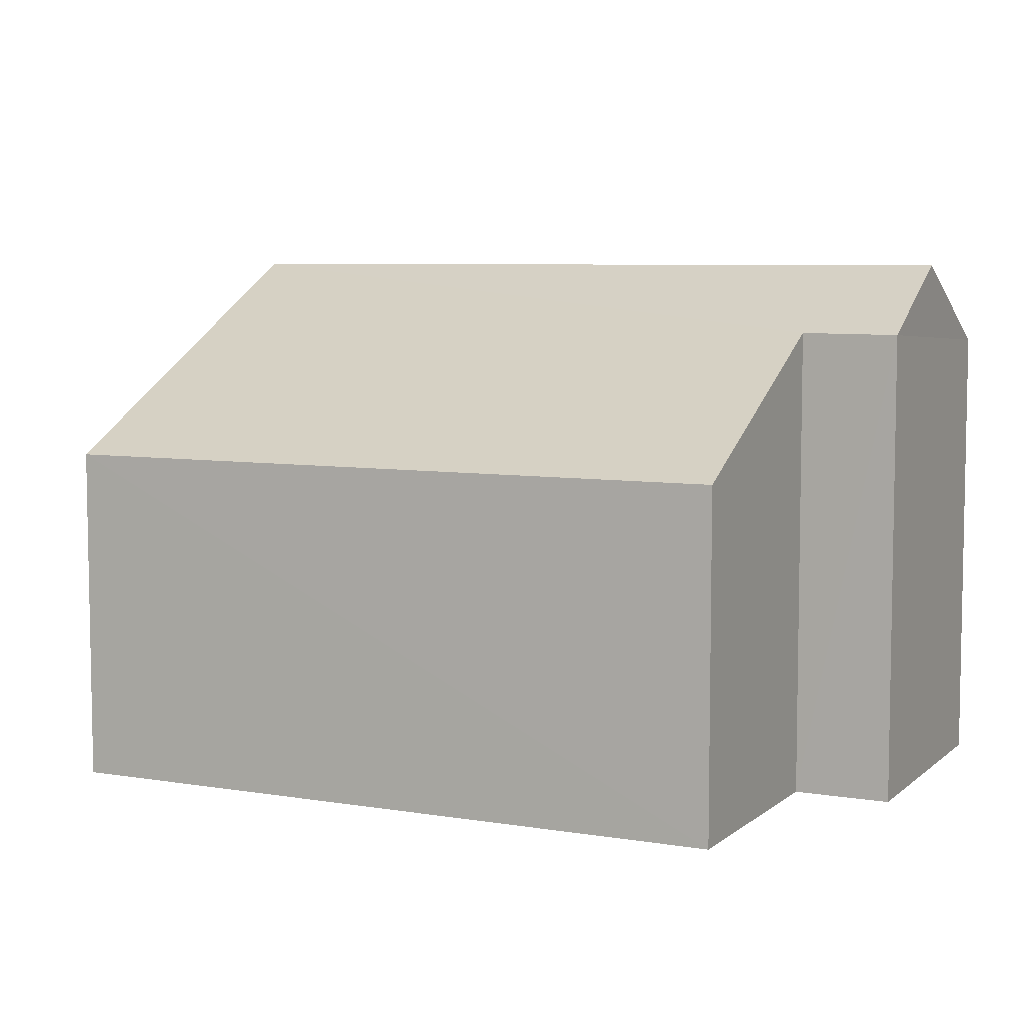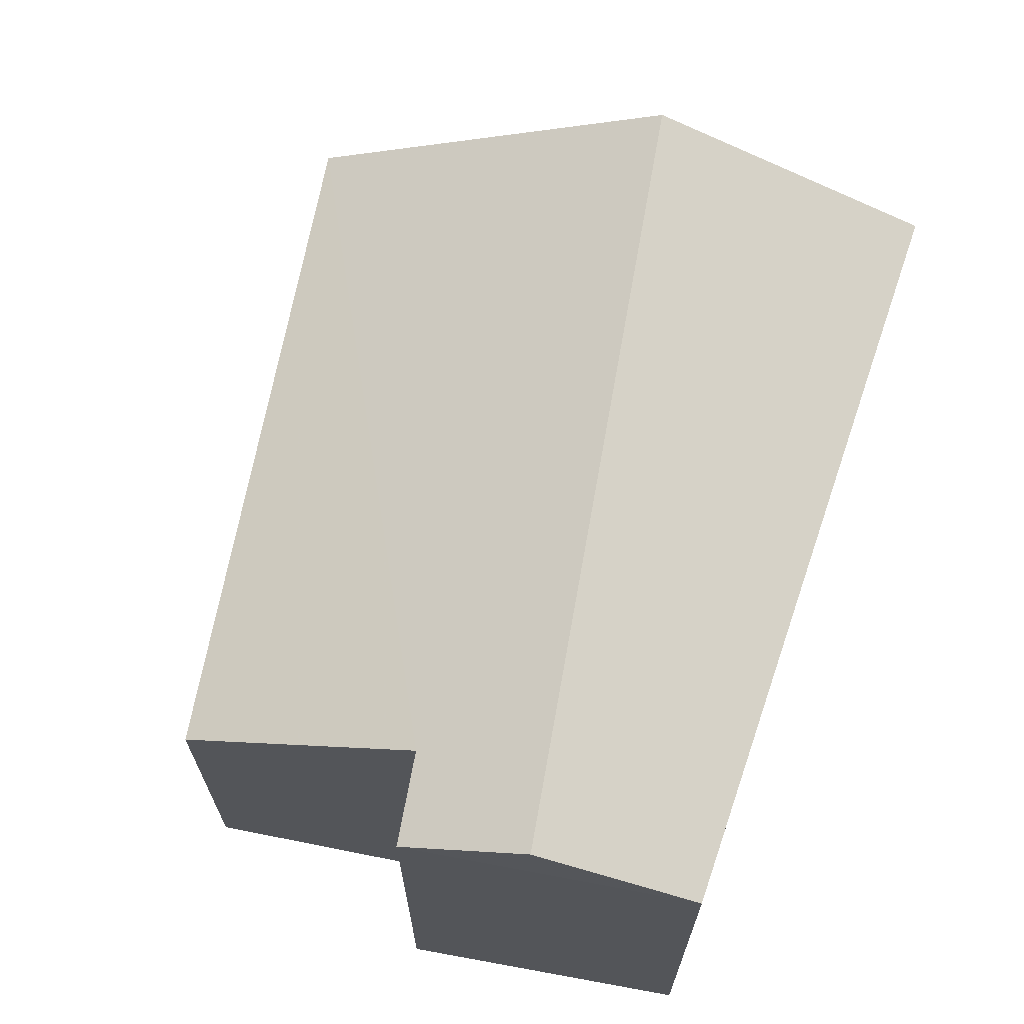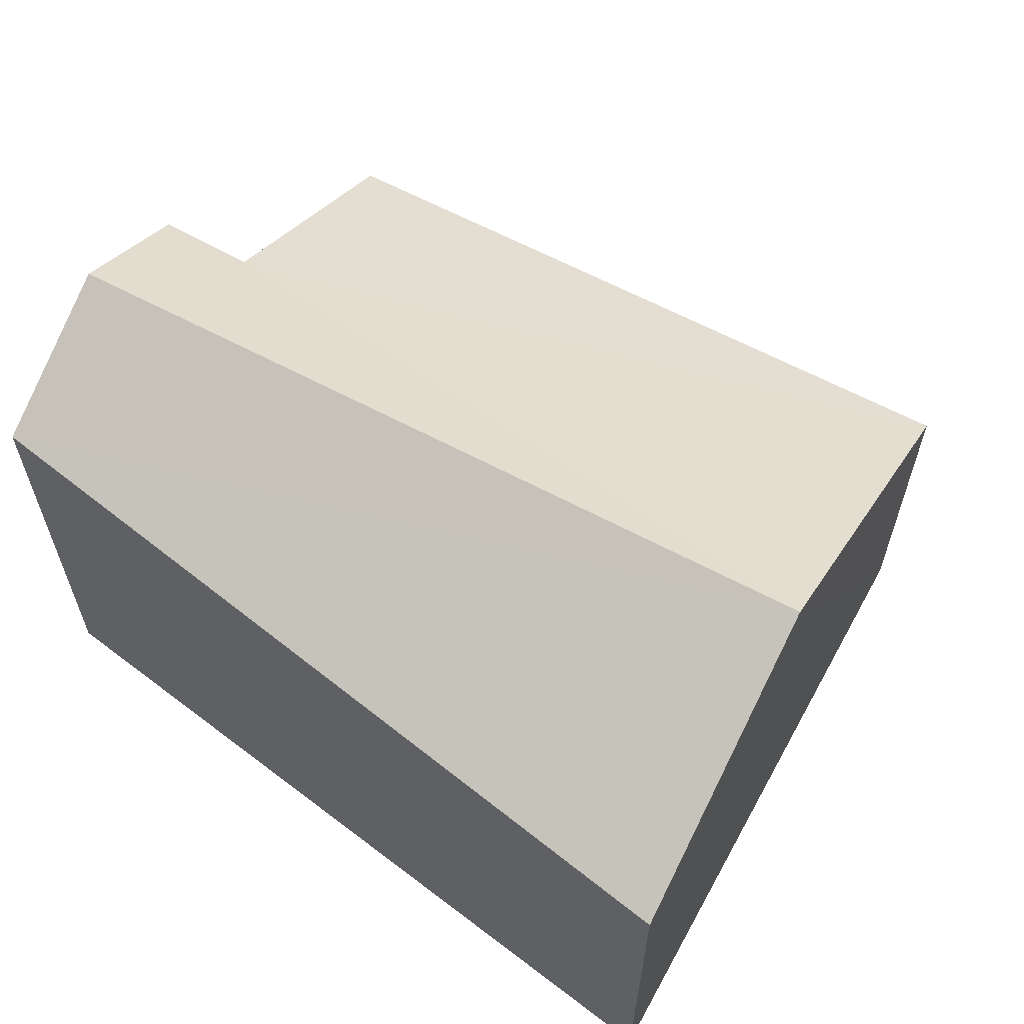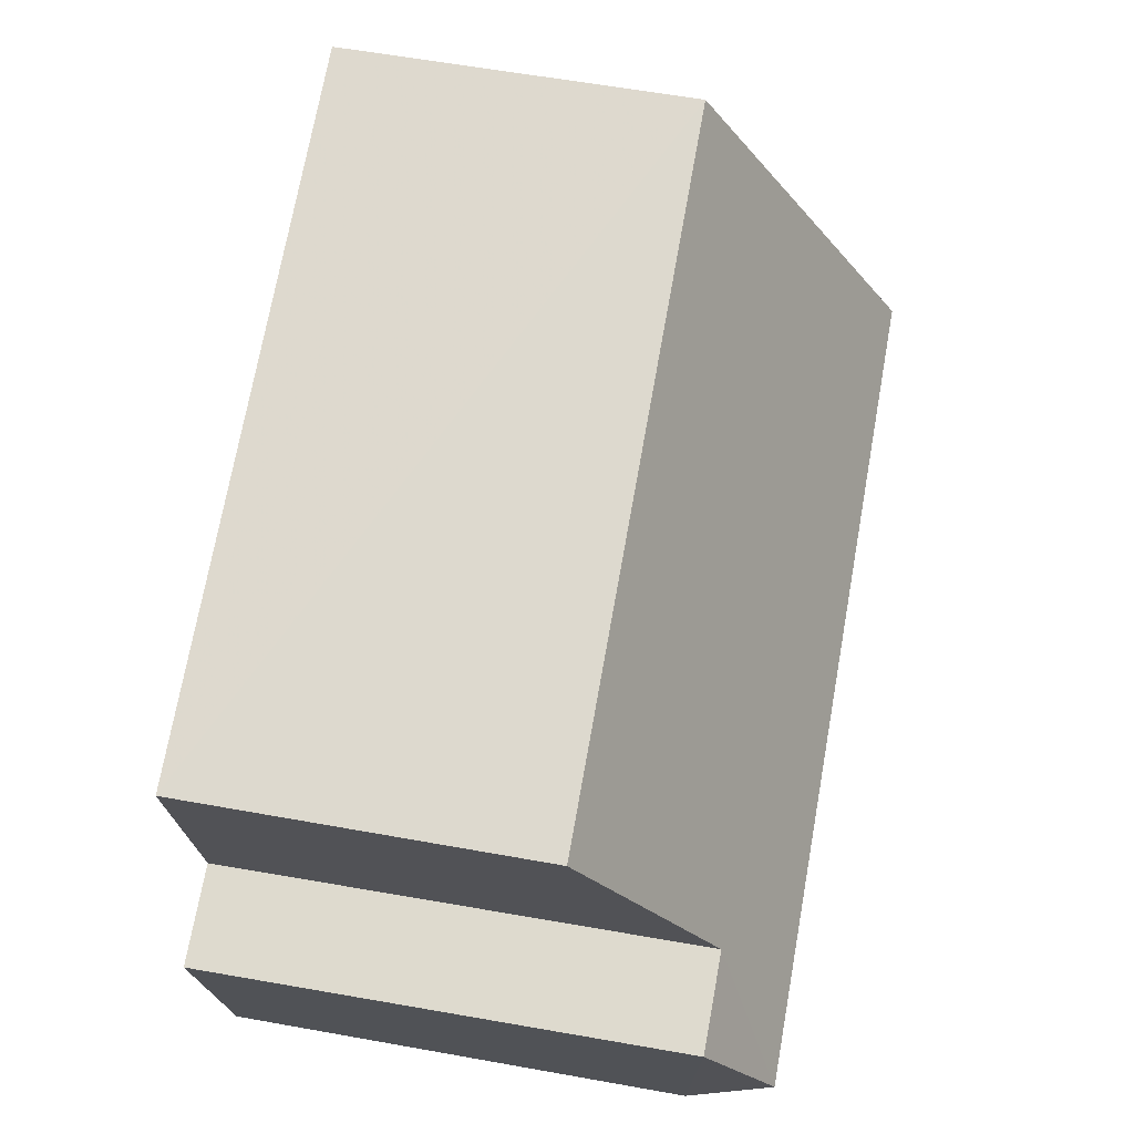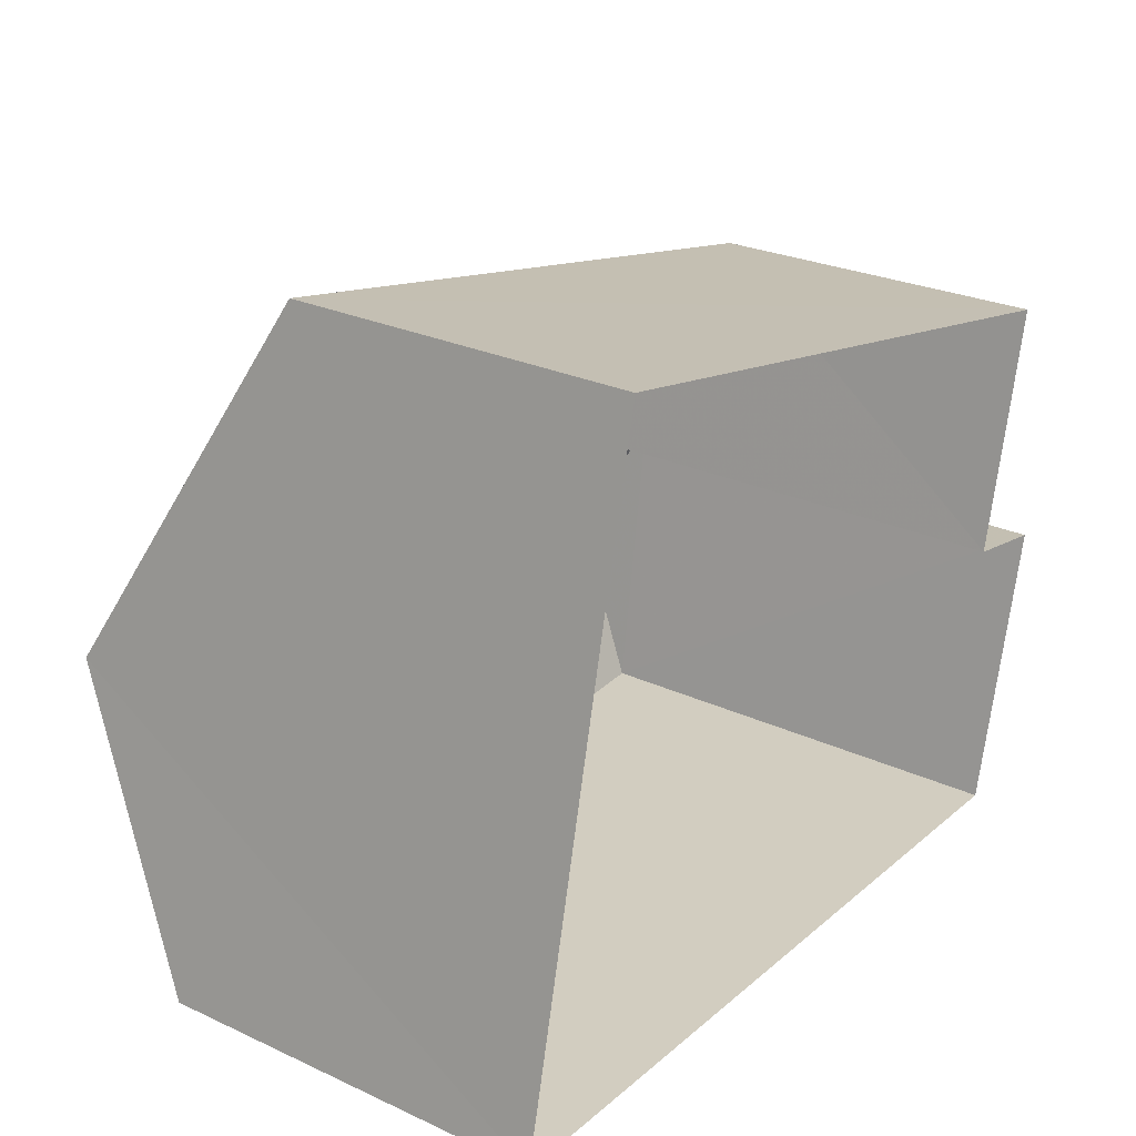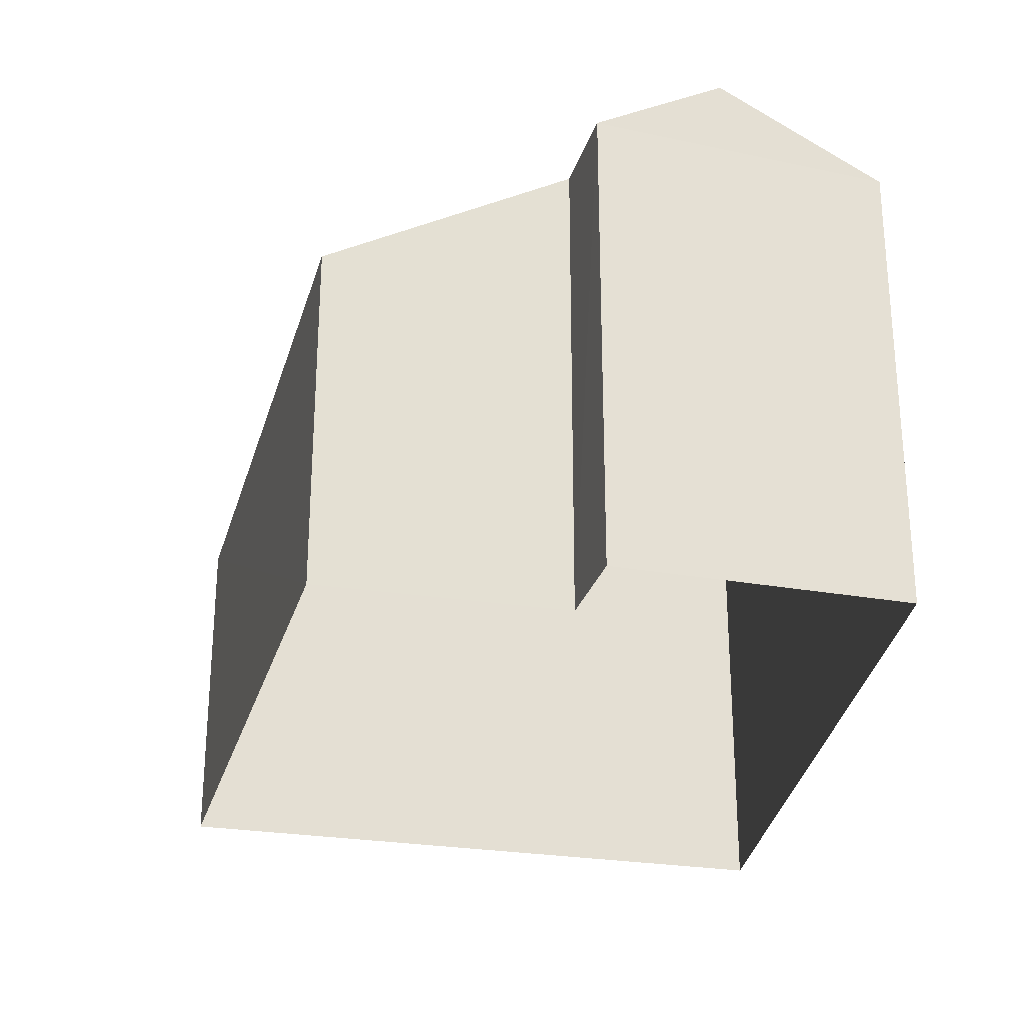
<metadata>
{"format":"obj","ext":"obj","renderer":"f3d","projection":"perspective","resolution":1024,"background":"white","views":[{"elev":6.7,"azim":-141.6,"up":"+Z"},{"elev":67.2,"azim":-67.3,"up":"+Z"},{"elev":61.0,"azim":41.4,"up":"+Z"},{"elev":58.8,"azim":-79.6,"up":"+Y"},{"elev":27.2,"azim":125.4,"up":"+Y"},{"elev":-26.5,"azim":-92.3,"up":"+Z"}]}
</metadata>
<code>
v -3.111e+05 4.297e+04 3.285
v -3.111e+05 4.297e+04 3.288
v -3.111e+05 4.297e+04 3.284
v -3.11e+05 4.296e+04 3.285
v -3.111e+05 4.296e+04 3.282
v -3.111e+05 4.296e+04 3.284
v -3.111e+05 4.297e+04 5.972
v -3.111e+05 4.297e+04 6.997
v -3.111e+05 4.297e+04 7.53
v -3.111e+05 4.296e+04 7.527
v -3.111e+05 4.297e+04 5.97
v -3.111e+05 4.296e+04 6.995
v -3.111e+05 4.296e+04 6.879
v -3.11e+05 4.296e+04 6.381
f 1 2 3
f 2 4 3
f 3 5 6
f 3 4 5
f 7 8 9
f 9 8 10
f 7 11 8
f 10 8 12
f 13 9 10
f 13 14 9
f 11 1 3
f 8 11 3
f 12 6 13
f 12 13 10
f 6 5 13
f 1 7 2
f 1 11 7
f 14 5 4
f 14 13 5
f 12 3 6
f 12 8 3
f 14 4 9
f 4 2 9
f 2 7 9

</code>
